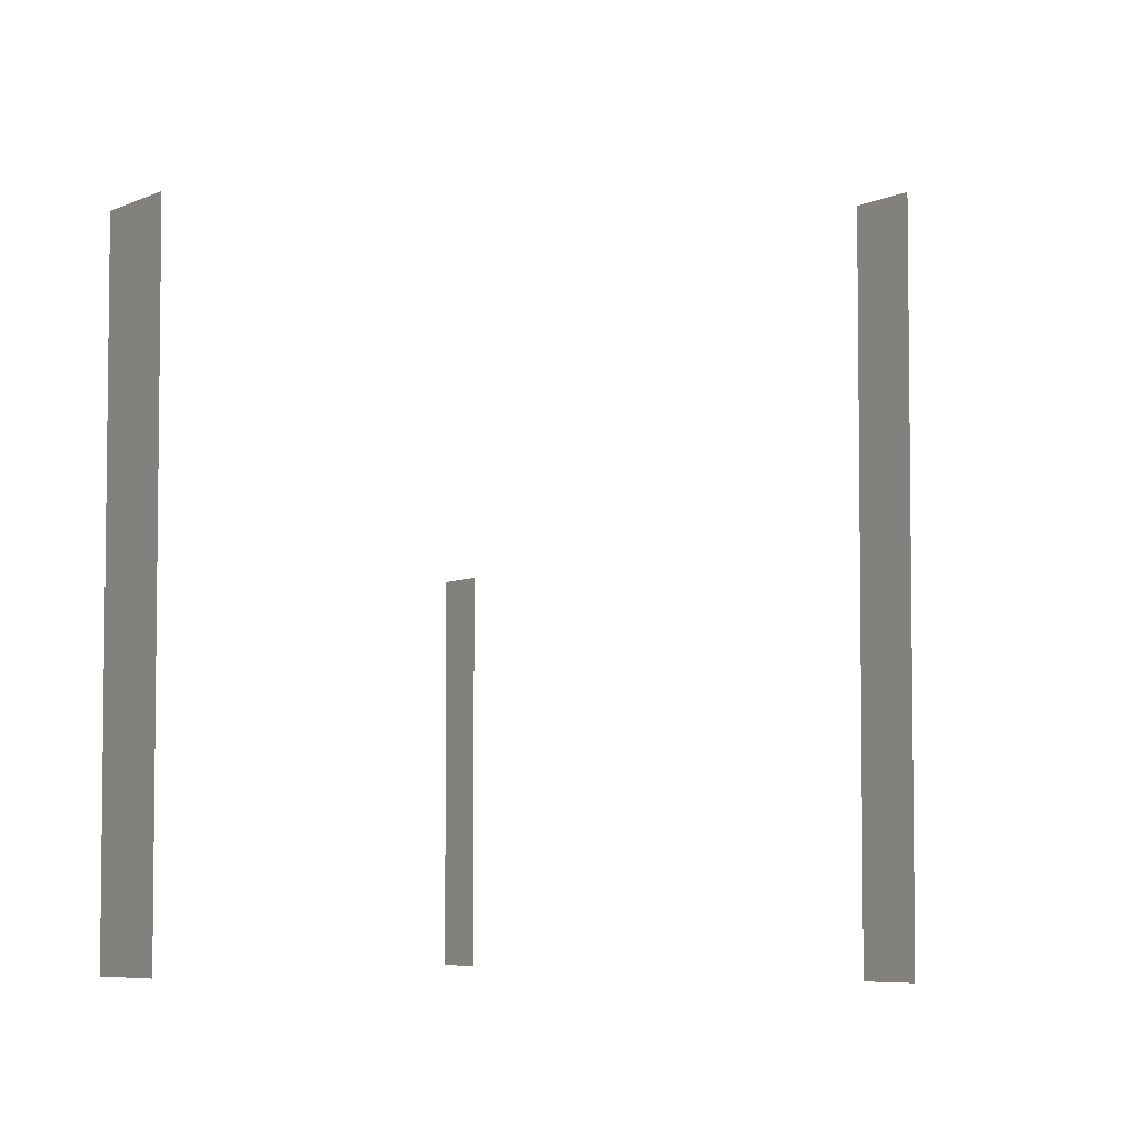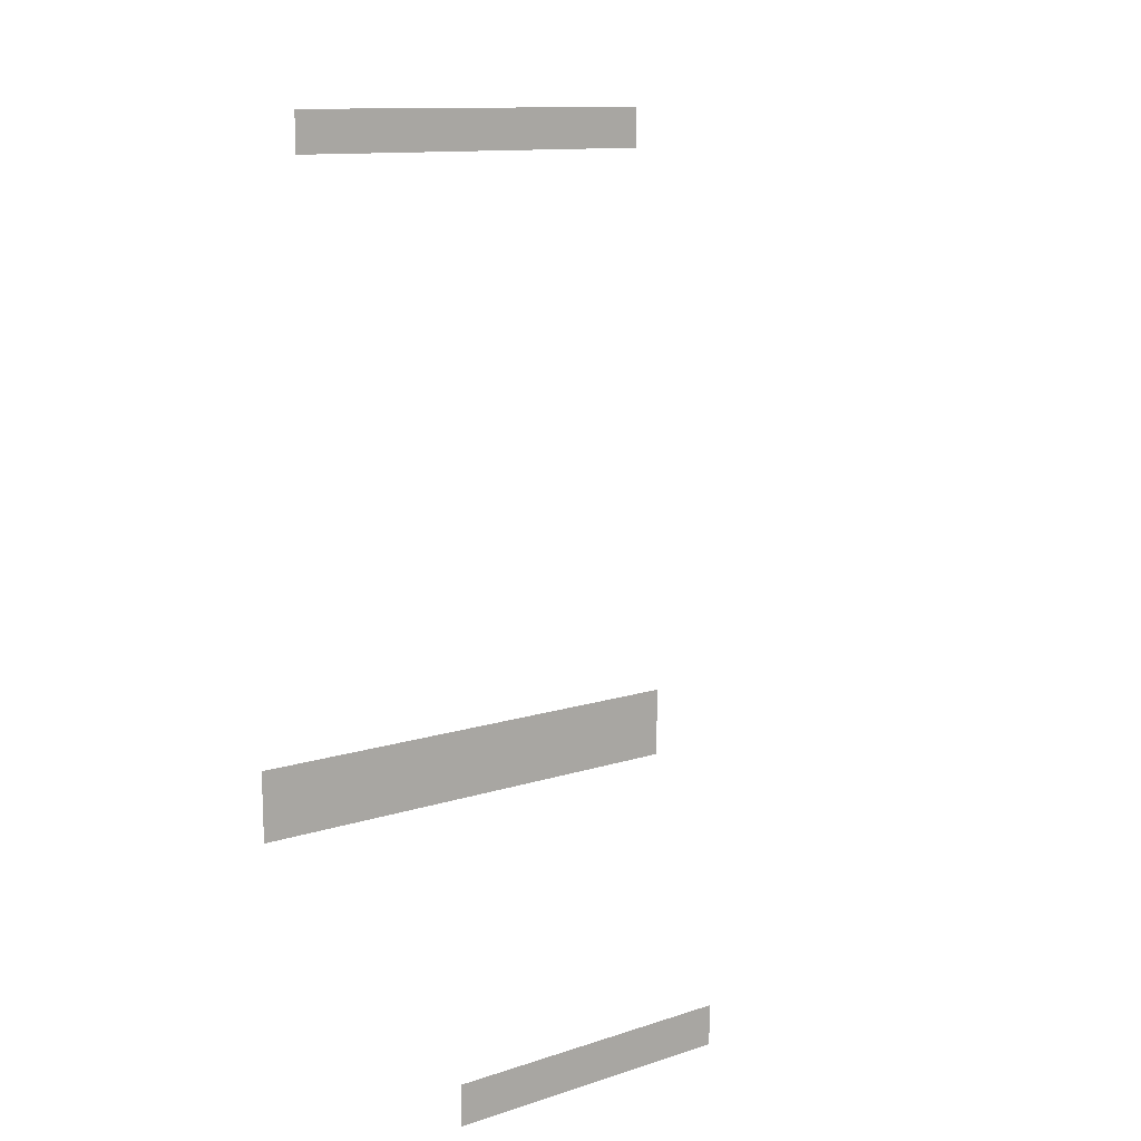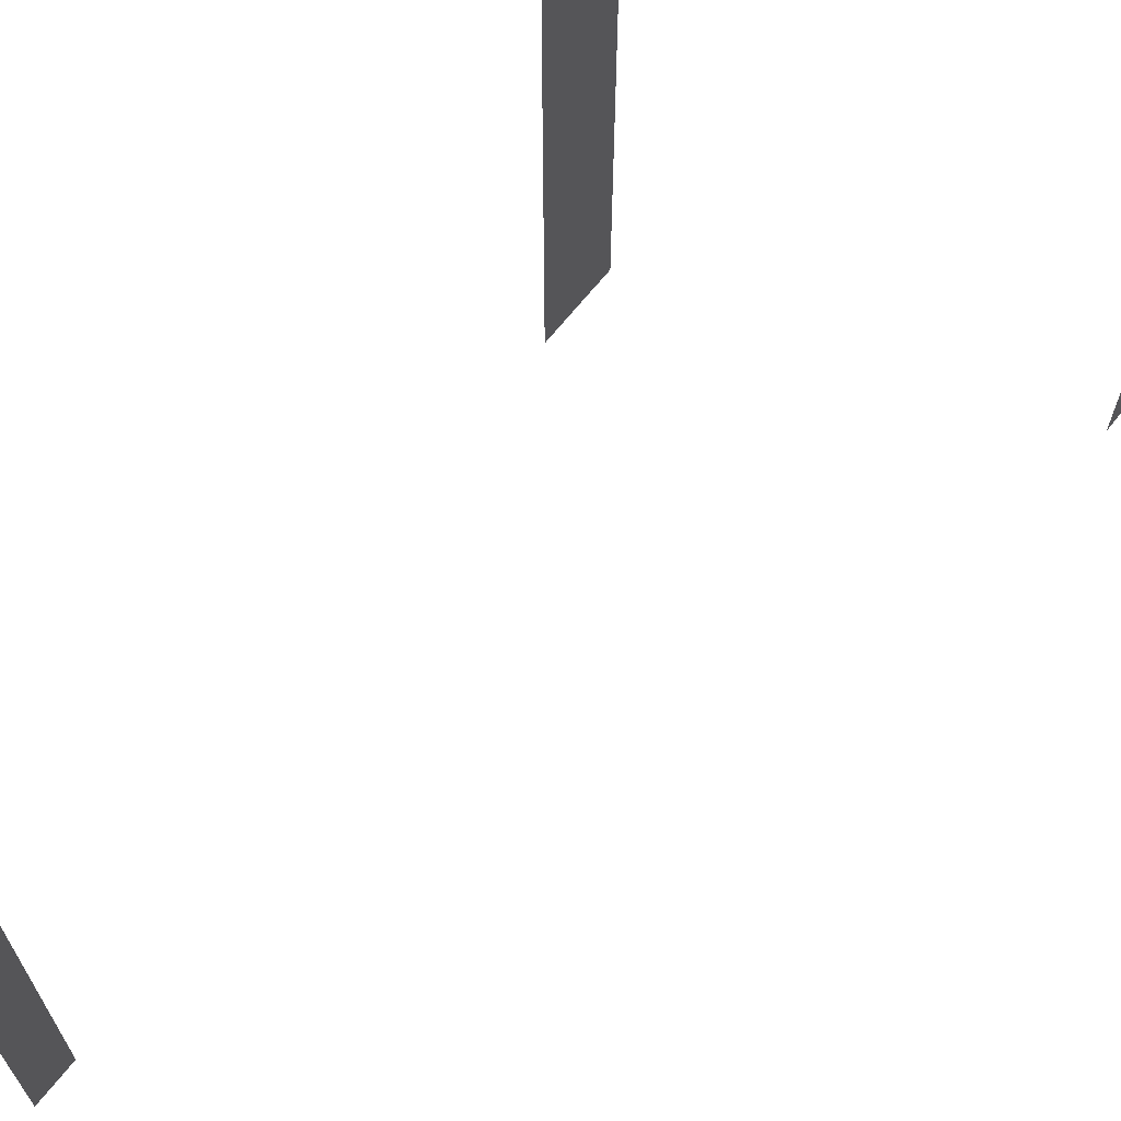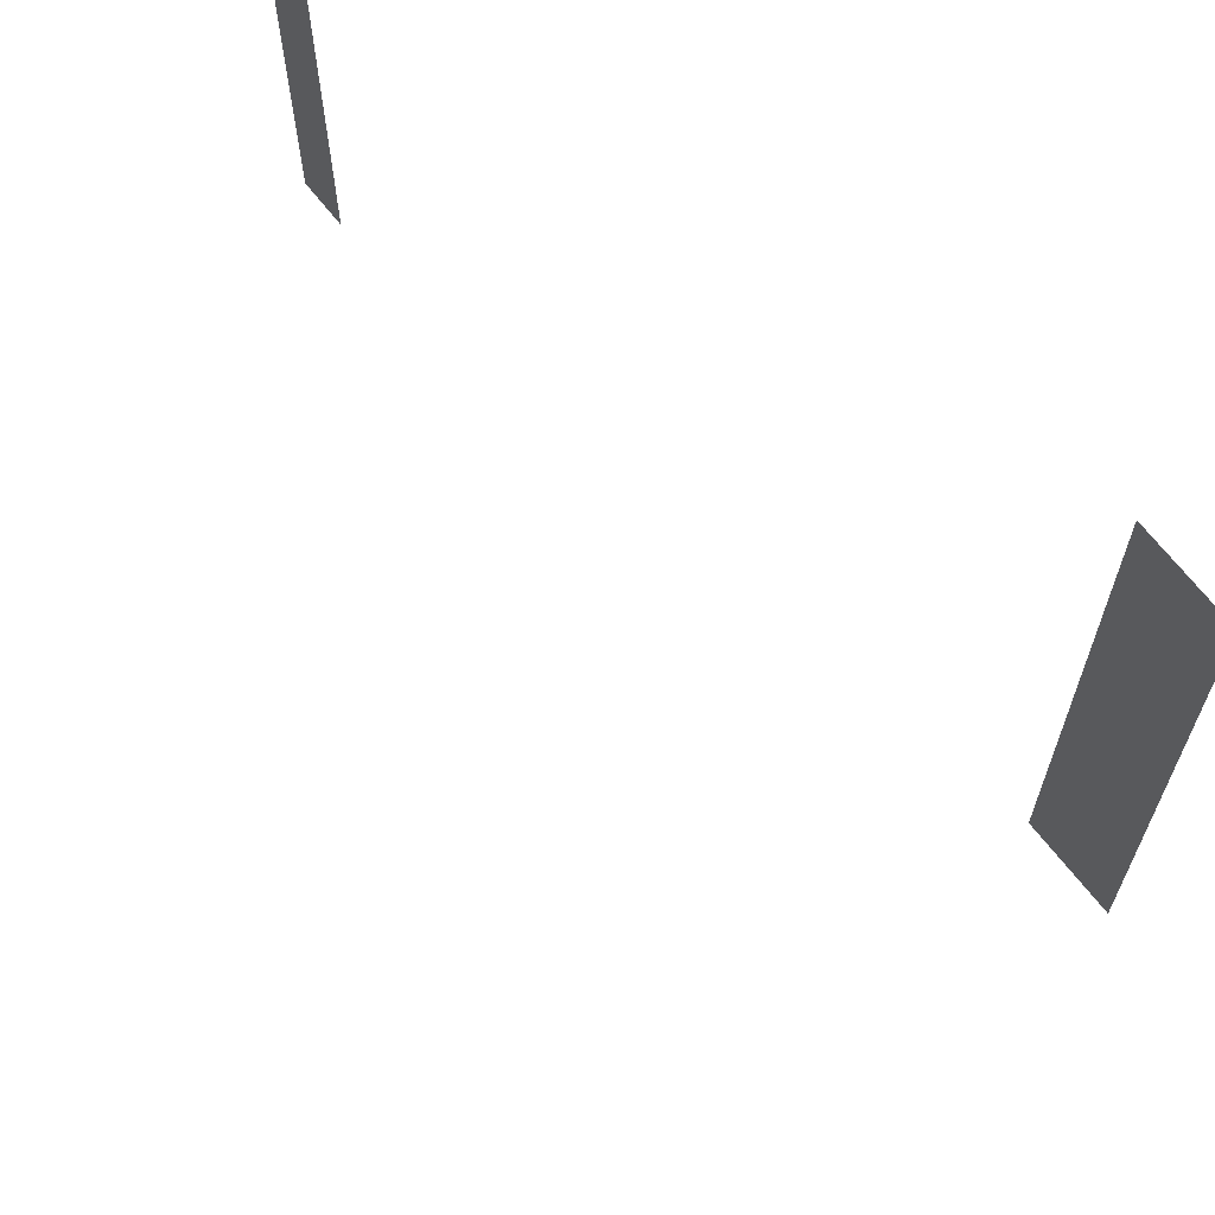
<metadata>
{"format":"obj","ext":"obj","renderer":"f3d","projection":"perspective","resolution":1024,"background":"white","views":[{"elev":-5.6,"azim":-33.2,"up":"+Y"},{"elev":12.8,"azim":54.0,"up":"+Z"},{"elev":67.9,"azim":38.7,"up":"+Y"},{"elev":68.9,"azim":141.6,"up":"+Y"}]}
</metadata>
<code>
g Waterfalls
v 410.8 87.6 292.8
v 410.8 20.4 282.6
v 410.8 87.6 282.6
v 410.8 20.4 292.8
v 422.8 73.6 379.3
v 422.8 21.58 373.9
v 422.8 73.6 373.9
v 422.8 21.58 379.3
v 458.6 58.8 266.5
v 458.6 20.57 261.1
v 458.6 58.8 261.1
v 458.6 20.57 266.5
g Waterfalls_0
f 3 2 1
f 4 1 2
f 7 6 5
f 8 5 6
f 11 10 9
f 12 9 10

</code>
